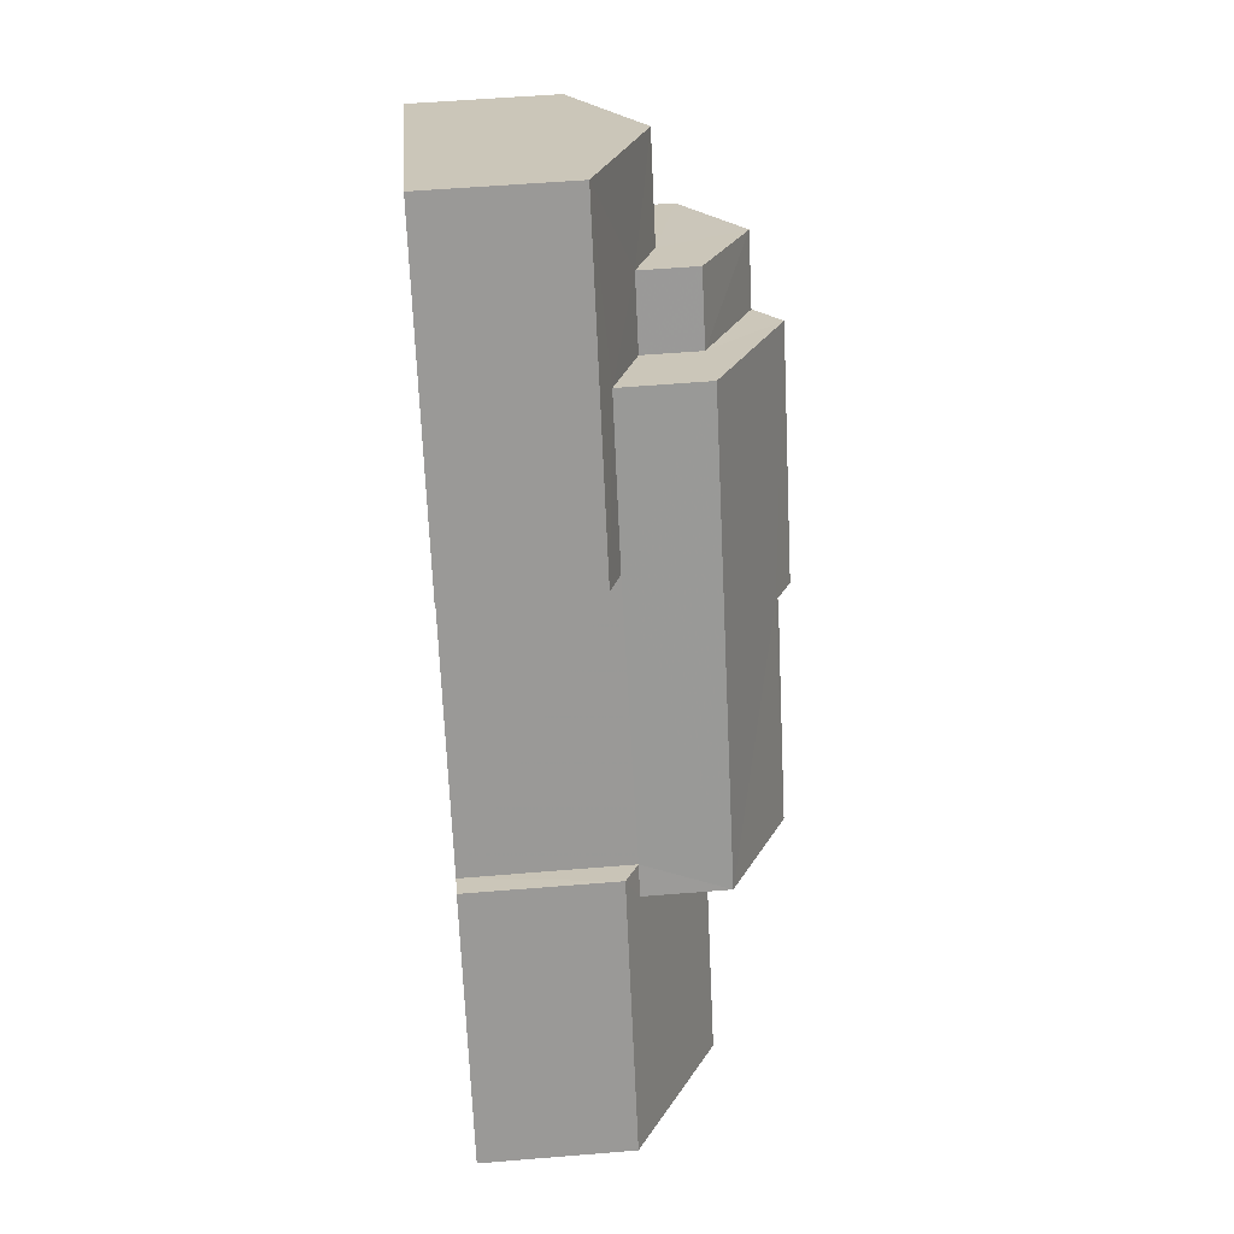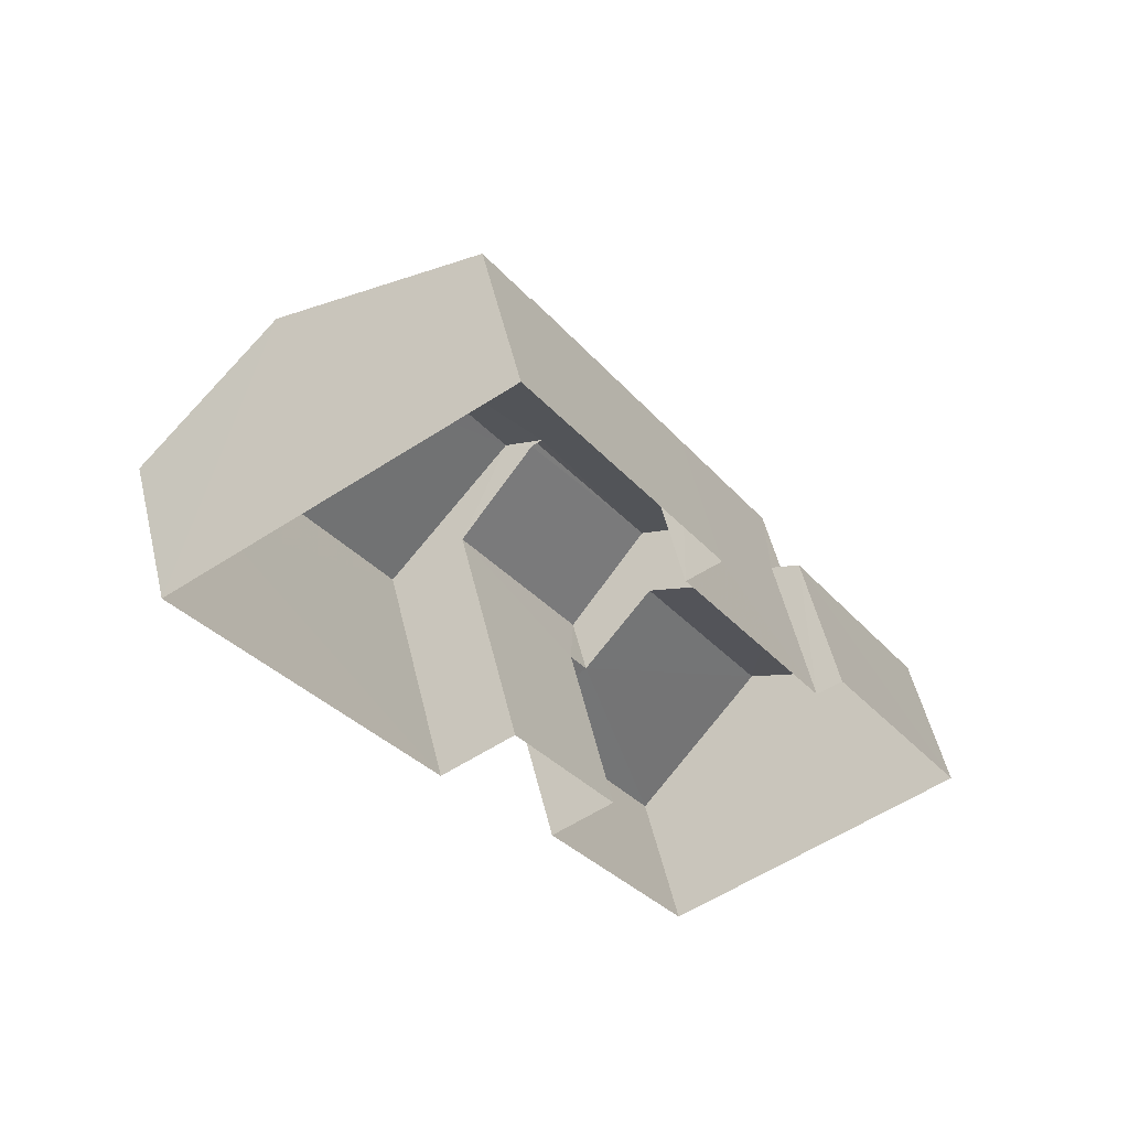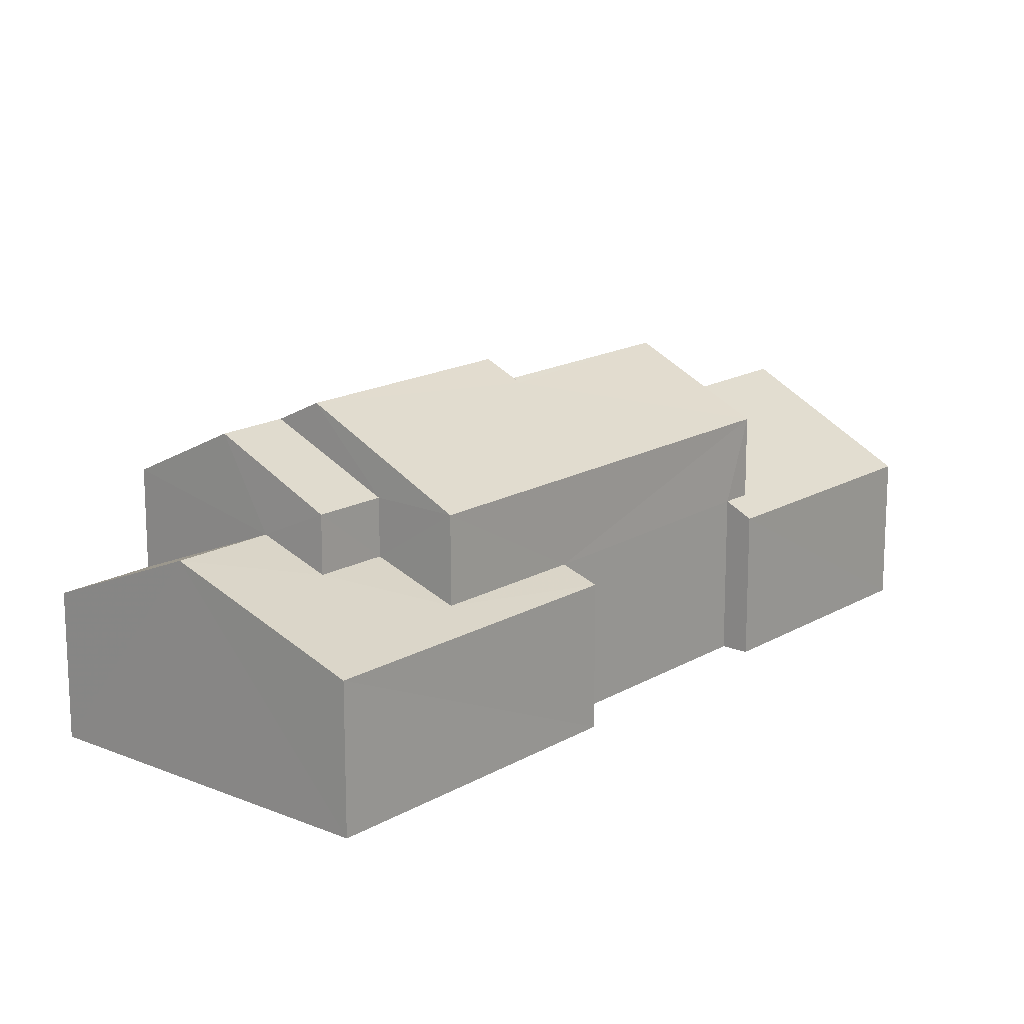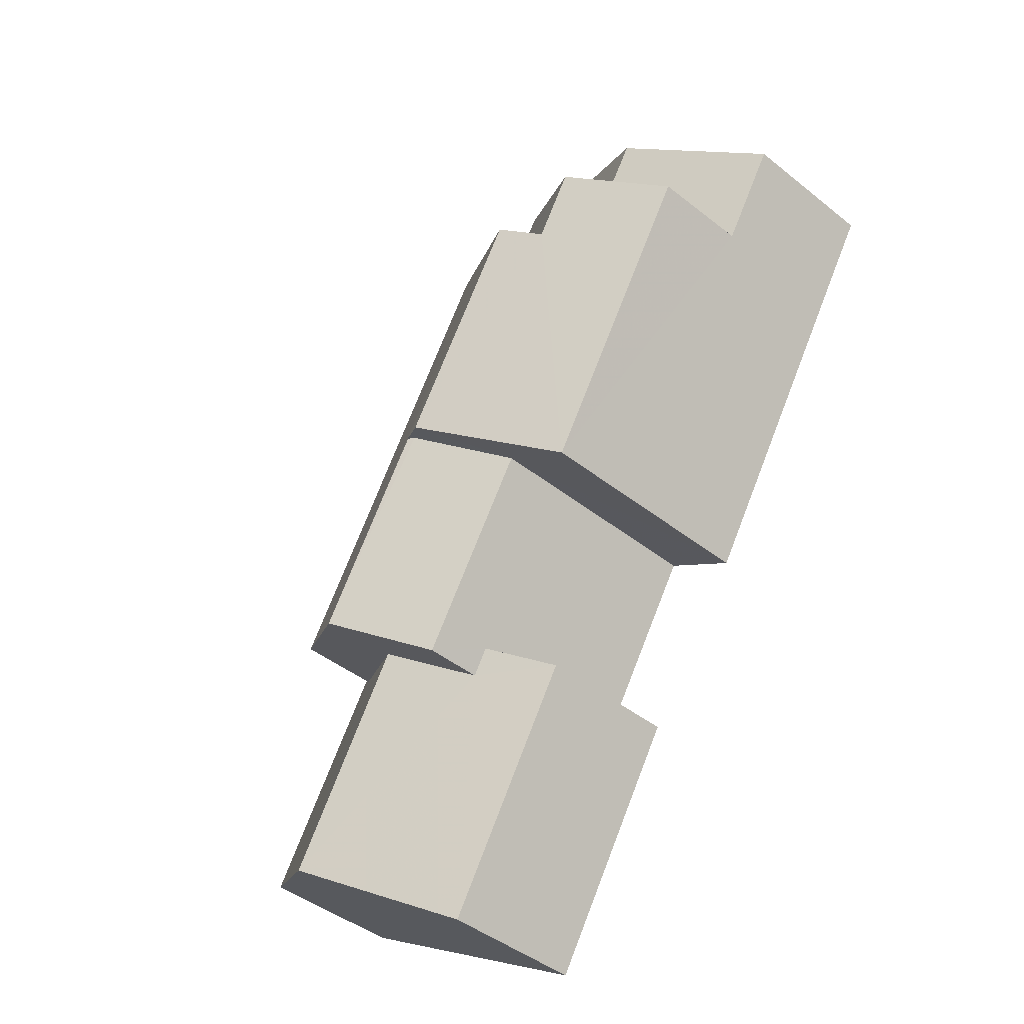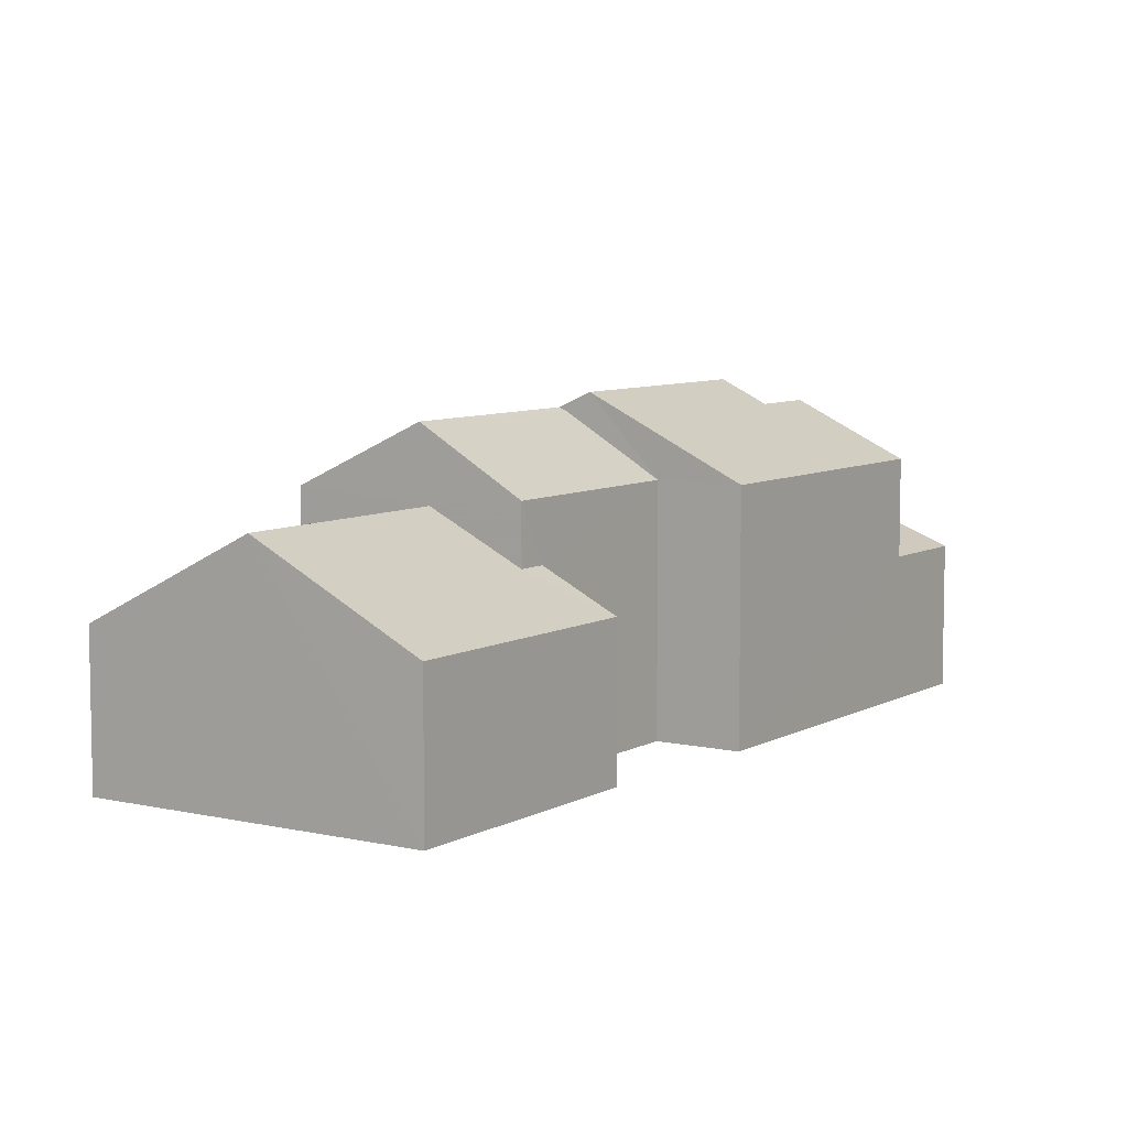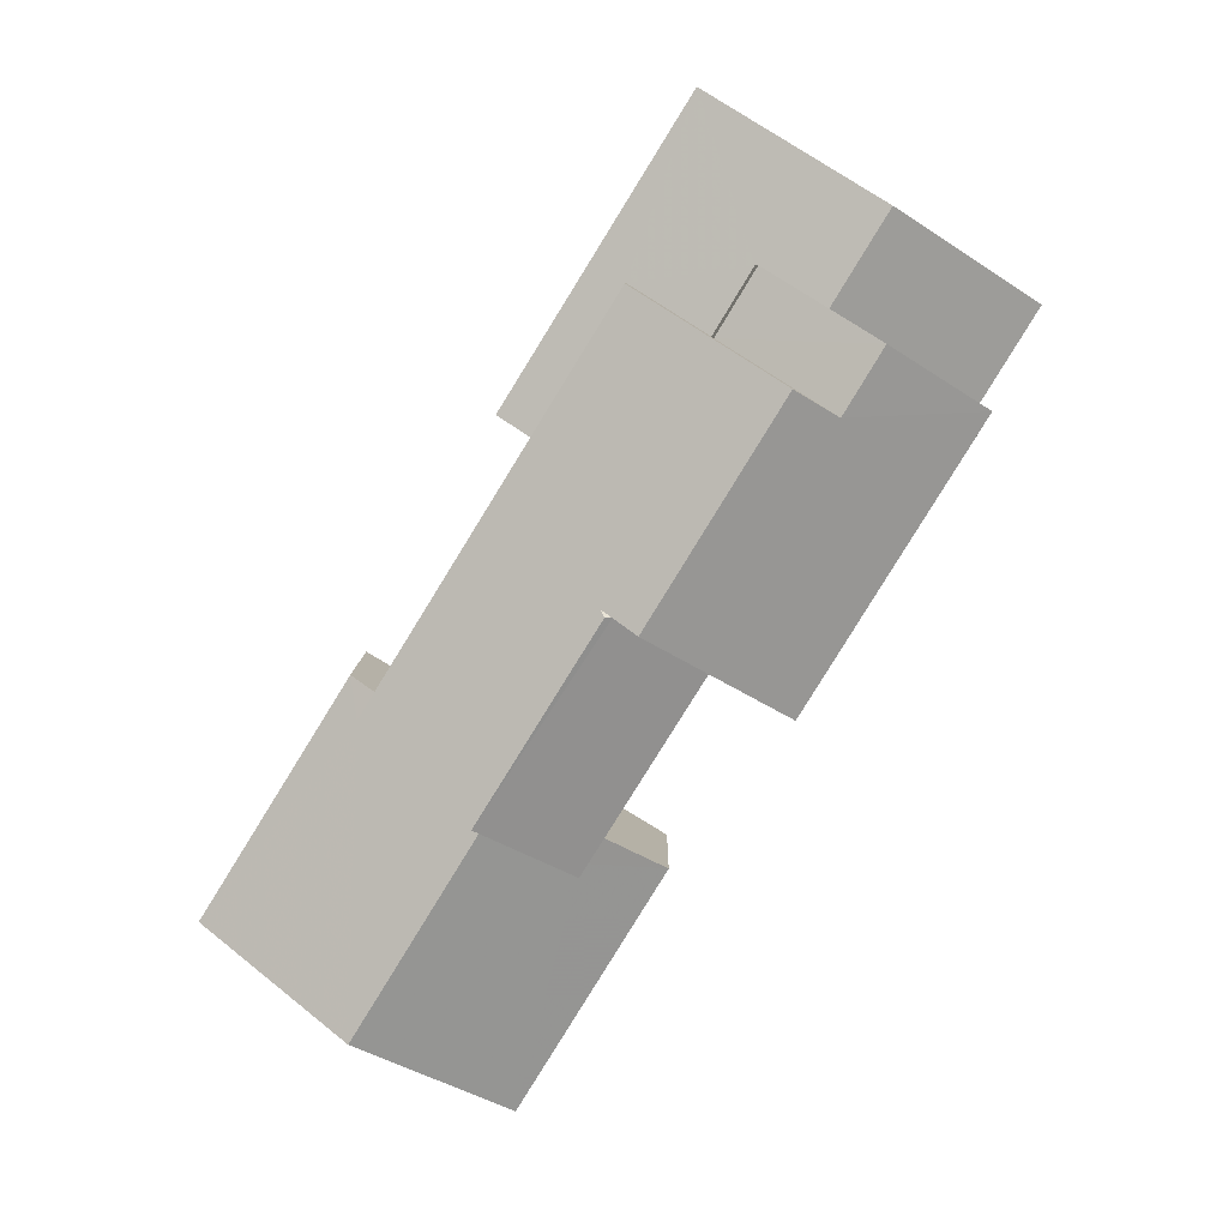
<metadata>
{"format":"obj","ext":"obj","renderer":"f3d","projection":"perspective","resolution":1024,"background":"white","views":[{"elev":53.2,"azim":-95.0,"up":"+Y"},{"elev":53.2,"azim":166.6,"up":"+Y"},{"elev":16.3,"azim":-171.6,"up":"+Z"},{"elev":-43.5,"azim":46.9,"up":"+Y"},{"elev":7.3,"azim":1.8,"up":"+Z"},{"elev":7.5,"azim":0.5,"up":"+Y"}]}
</metadata>
<code>
v -3.115e+05 4.312e+04 17.09
v -3.115e+05 4.313e+04 17.1
v -3.115e+05 4.312e+04 17.09
v -3.115e+05 4.313e+04 17.1
v -3.115e+05 4.313e+04 17.09
v -3.115e+05 4.311e+04 17.08
v -3.115e+05 4.311e+04 17.08
v -3.115e+05 4.312e+04 17.08
v -3.115e+05 4.312e+04 17.08
v -3.115e+05 4.313e+04 17.09
v -3.115e+05 4.312e+04 17.09
v -3.115e+05 4.312e+04 17.09
v -3.115e+05 4.313e+04 23.14
v -3.115e+05 4.313e+04 24.5
v -3.115e+05 4.313e+04 23.14
v -3.115e+05 4.313e+04 24.5
v -3.115e+05 4.312e+04 24.61
v -3.115e+05 4.312e+04 24.69
v -3.115e+05 4.312e+04 24.61
v -3.115e+05 4.313e+04 25.07
v -3.115e+05 4.312e+04 25.07
v -3.115e+05 4.312e+04 23.13
v -3.115e+05 4.313e+04 23.14
v -3.115e+05 4.312e+04 22.88
v -3.115e+05 4.311e+04 22.88
v -3.115e+05 4.312e+04 21.68
v -3.115e+05 4.311e+04 20.72
v -3.115e+05 4.312e+04 20.73
v -3.115e+05 4.312e+04 21.68
v -3.115e+05 4.312e+04 21.07
v -3.115e+05 4.312e+04 20.73
v -3.115e+05 4.312e+04 21.07
v -3.115e+05 4.311e+04 20.72
v -3.115e+05 4.313e+04 20.7
v -3.115e+05 4.313e+04 20.69
v -3.115e+05 4.313e+04 21
v -3.115e+05 4.313e+04 21
v -3.115e+05 4.313e+04 21.73
v -3.115e+05 4.313e+04 22.32
v -3.115e+05 4.313e+04 22.32
v -3.115e+05 4.313e+04 21.72
v -3.115e+05 4.313e+04 20.69
v -3.115e+05 4.313e+04 20.7
v -3.115e+05 4.312e+04 24.69
v -3.115e+05 4.312e+04 23.13
v -3.115e+05 4.312e+04 23.13
v -3.115e+05 4.313e+04 23.14
v -3.115e+05 4.312e+04 23.13
f 1 2 3
f 4 2 5
f 6 7 8
f 9 6 8
f 10 4 5
f 7 11 12
f 8 12 1
f 12 5 1
f 1 5 2
f 7 12 8
f 13 14 15
f 13 16 14
f 17 18 19
f 20 21 16
f 21 22 16
f 16 23 14
f 16 22 23
f 24 25 26
f 25 27 26
f 26 28 29
f 26 27 28
f 30 31 32
f 31 33 32
f 32 25 24
f 32 33 25
f 34 35 36
f 35 37 36
f 38 39 34
f 40 39 38
f 41 38 36
f 38 34 36
f 42 43 39
f 40 42 39
f 44 45 19
f 44 19 18
f 45 46 19
f 21 20 17
f 20 47 17
f 18 17 44
f 44 17 48
f 17 47 48
f 5 35 10
f 5 37 35
f 23 22 42
f 22 3 42
f 42 2 43
f 42 3 2
f 31 11 7
f 33 31 7
f 28 6 9
f 28 27 6
f 48 32 24
f 48 24 44
f 24 45 44
f 24 26 45
f 8 28 9
f 8 29 28
f 32 48 30
f 12 30 37
f 5 12 37
f 37 48 47
f 37 47 36
f 30 48 37
f 23 42 40
f 23 40 14
f 40 15 14
f 40 38 15
f 43 2 39
f 2 4 39
f 4 34 39
f 31 30 12
f 11 31 12
f 41 13 15
f 38 41 15
f 1 3 46
f 17 19 21
f 19 46 21
f 21 46 22
f 46 3 22
f 33 7 25
f 7 6 25
f 6 27 25
f 8 1 29
f 1 46 29
f 29 45 26
f 29 46 45
f 13 41 47
f 16 13 20
f 41 36 47
f 13 47 20
f 34 4 10
f 35 34 10

</code>
